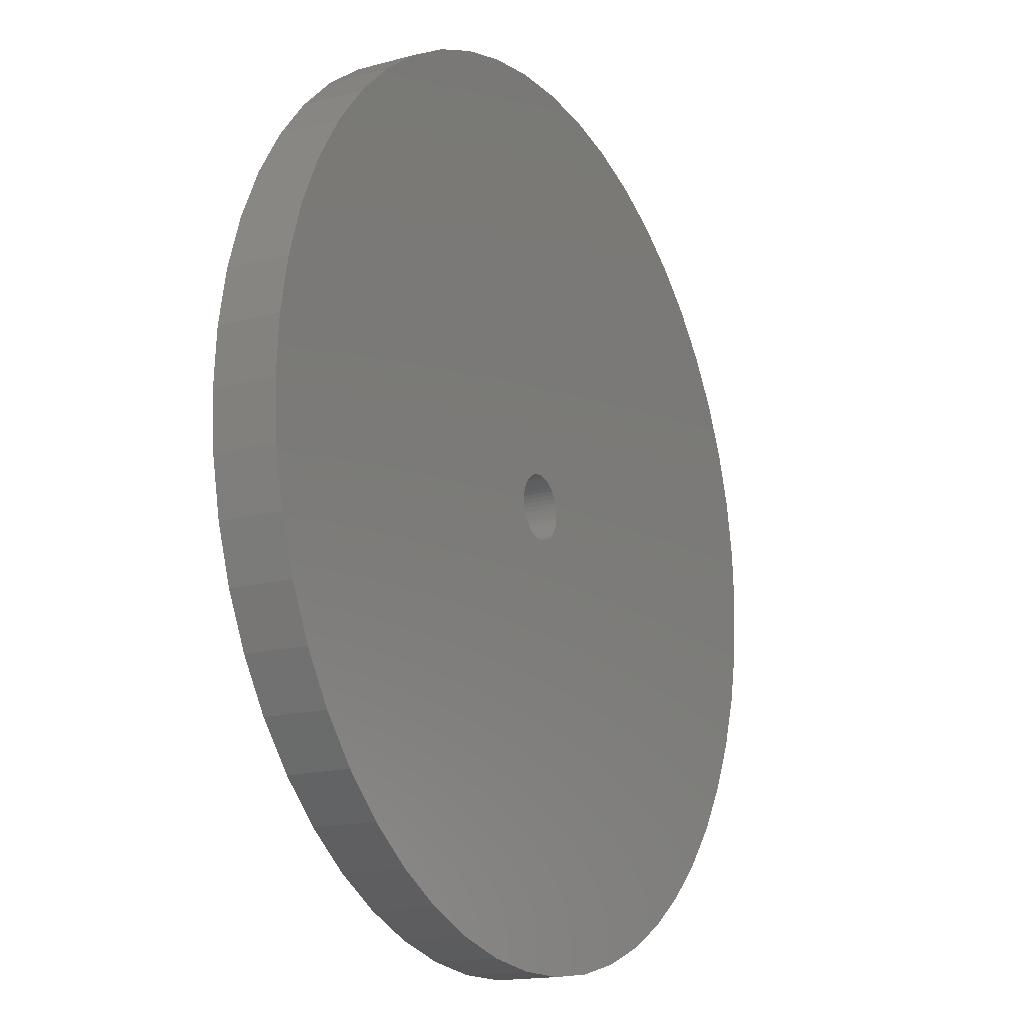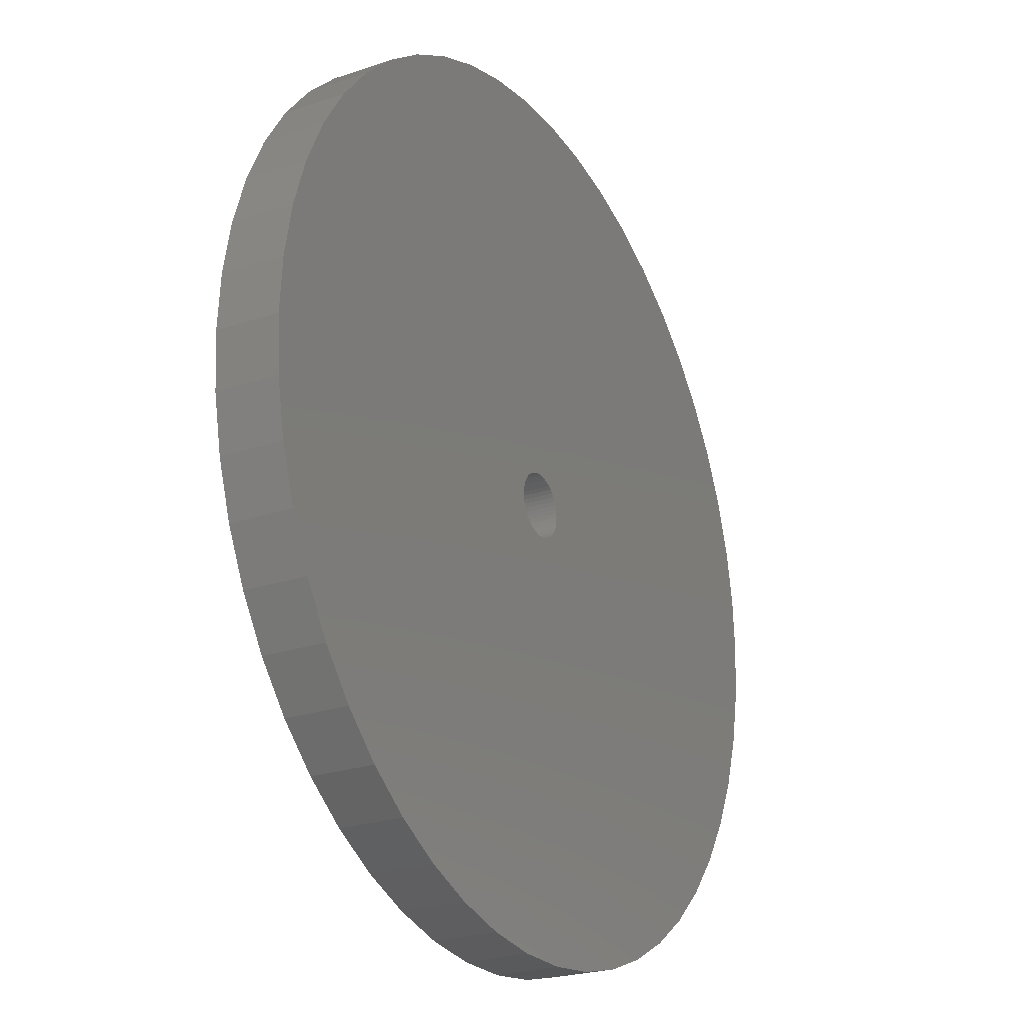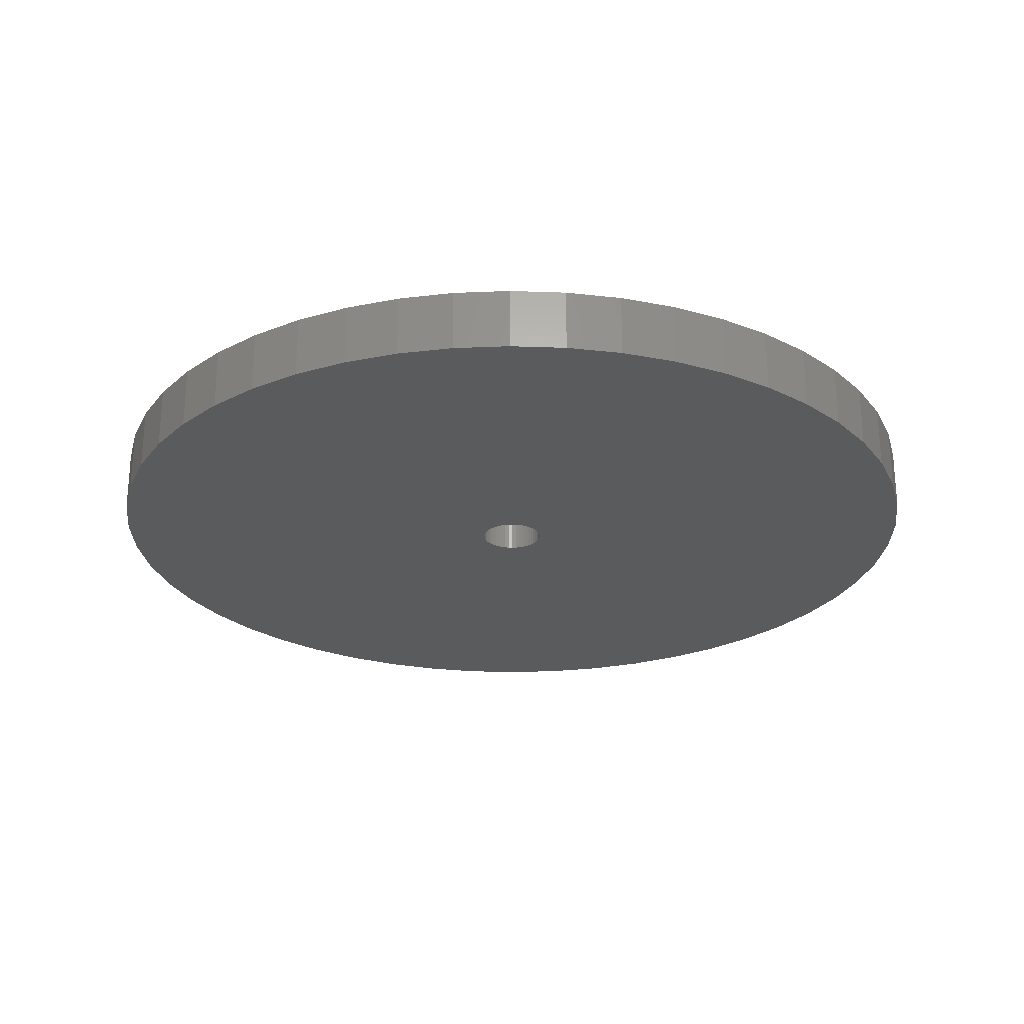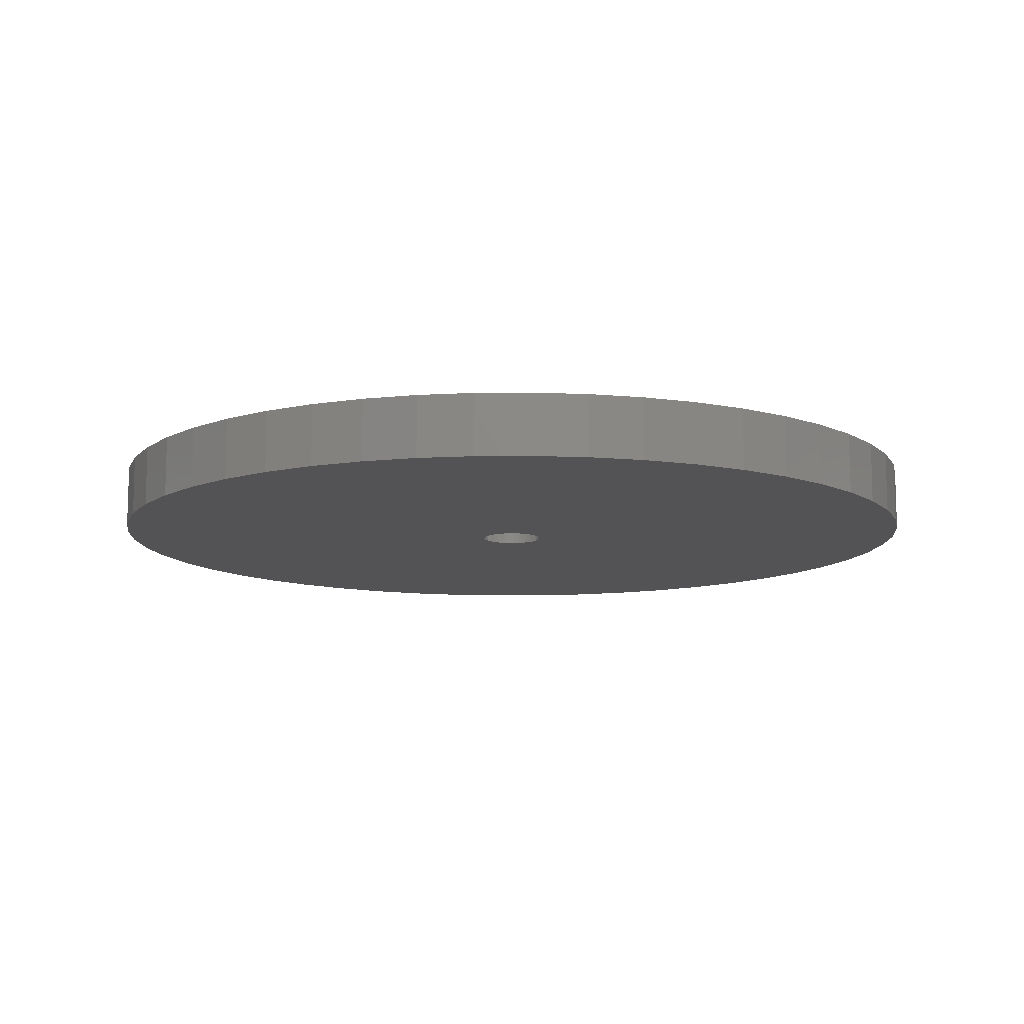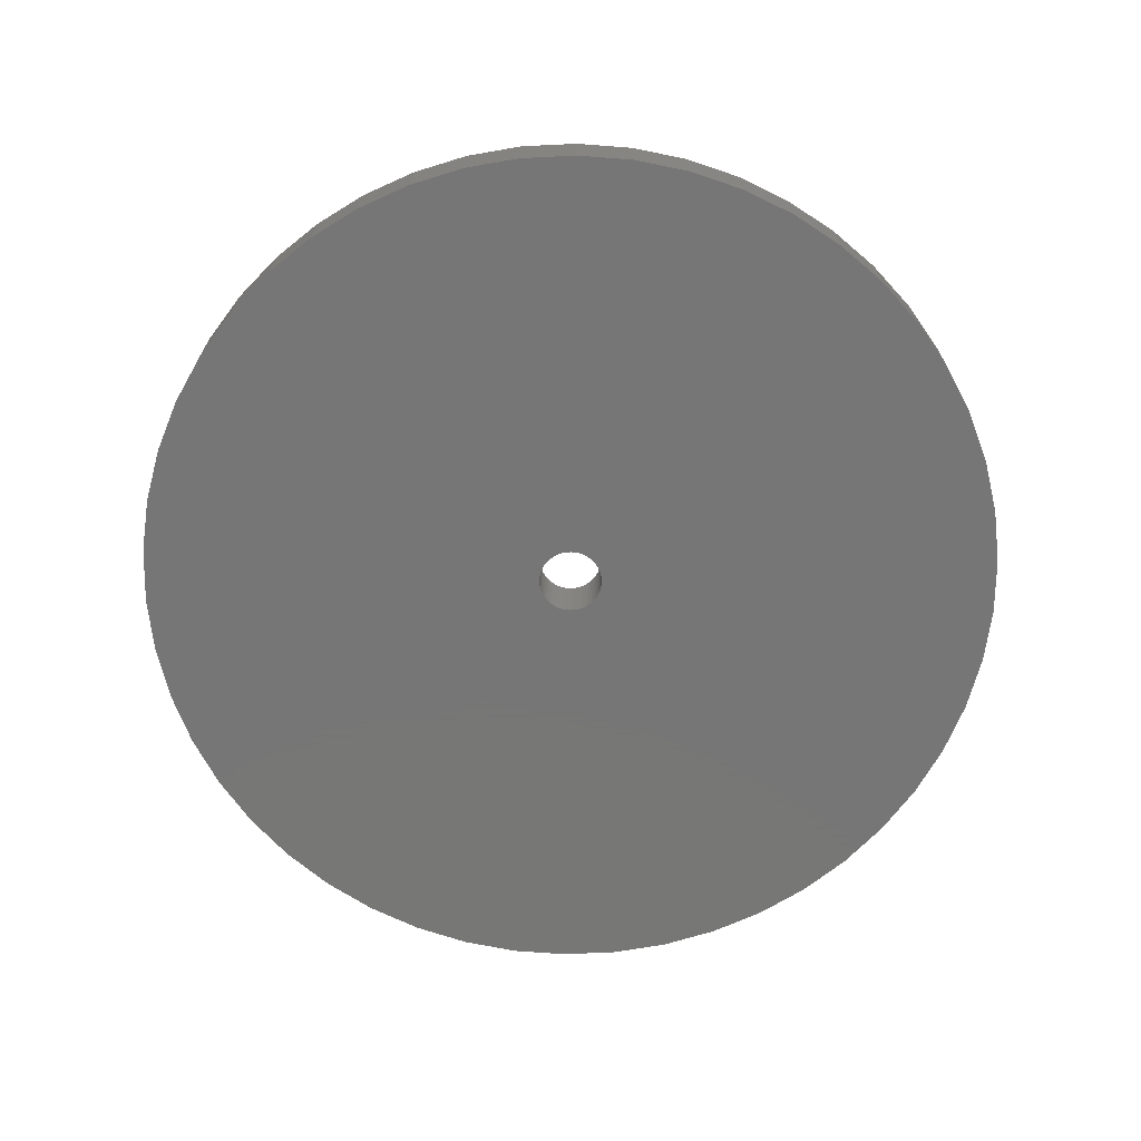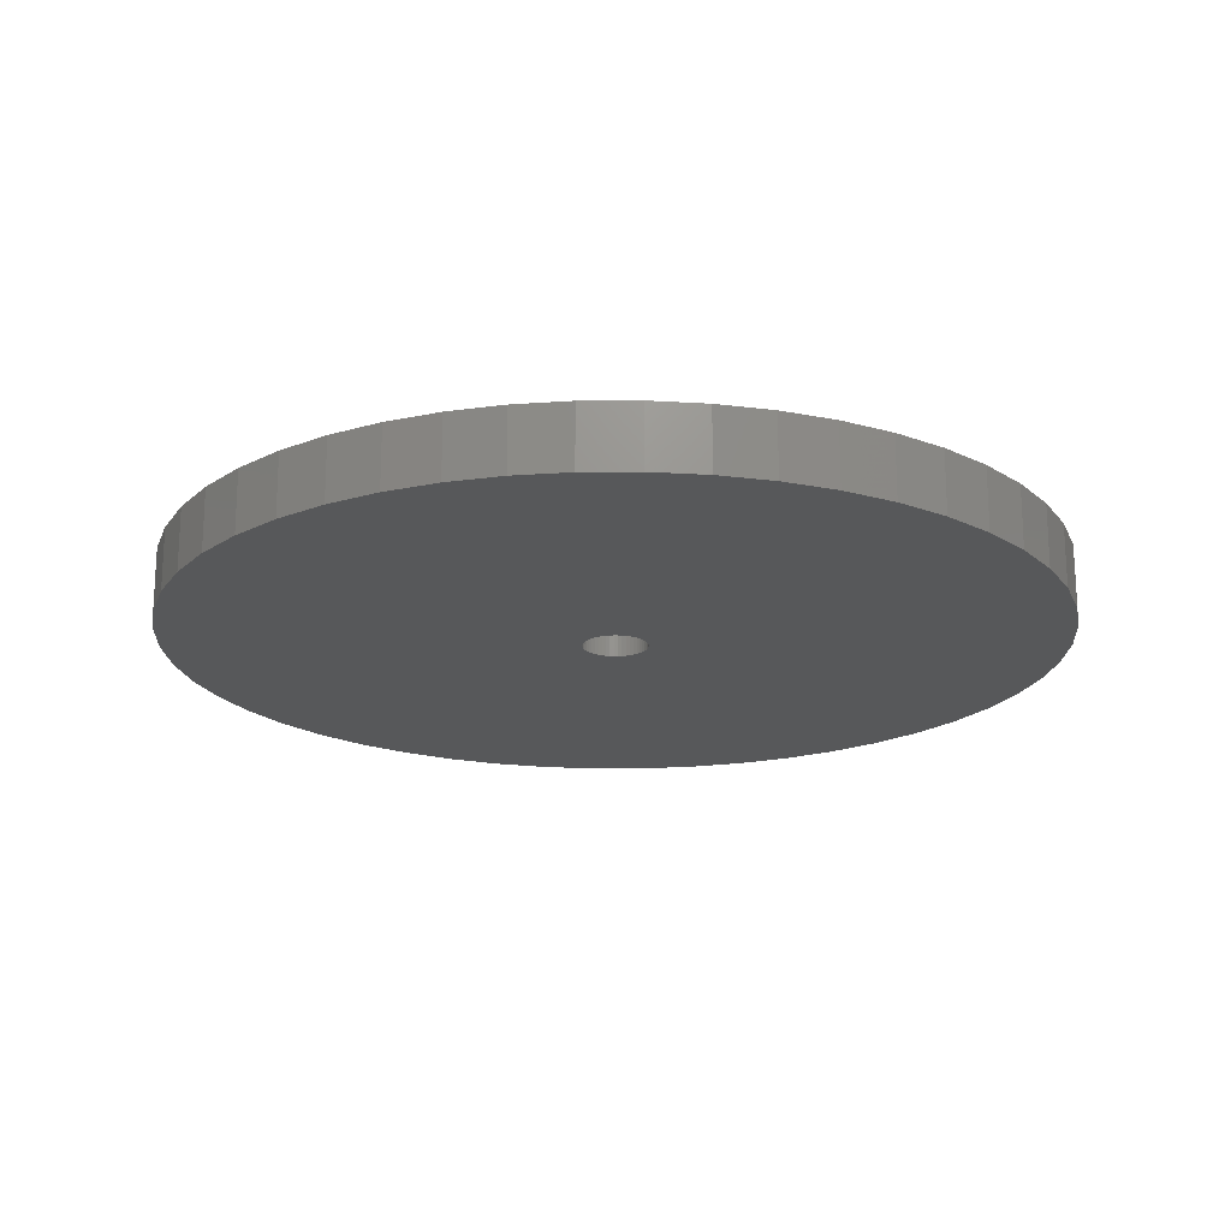
<metadata>
{"format":"stl","ext":"stl","renderer":"f3d","projection":"perspective","resolution":1024,"background":"white","views":[{"elev":-16.0,"azim":-60.4,"up":"+Y"},{"elev":-24.0,"azim":119.5,"up":"+Y"},{"elev":-25.3,"azim":-118.5,"up":"+Z"},{"elev":-11.0,"azim":80.4,"up":"+Z"},{"elev":-69.1,"azim":10.0,"up":"+Z"},{"elev":-19.1,"azim":-42.6,"up":"+Z"}]}
</metadata>
<code>
# stl→obj: 200 verts, 400 faces
v 21.25 0 1.5
v 21.08 2.663 -1.5
v 21.08 2.663 1.5
v 21.25 0 -1.5
v -21.25 0 -1.5
v -21.08 2.663 1.5
v -21.08 2.663 -1.5
v -21.25 0 1.5
v 1.334 21.21 -1.5
v -1.334 21.21 1.5
v 1.334 21.21 1.5
v -1.334 21.21 -1.5
v -1.334 -21.21 -1.5
v 1.334 -21.21 1.5
v -1.334 -21.21 1.5
v 1.334 -21.21 -1.5
v 15.49 14.55 -1.5
v 13.55 16.37 1.5
v 15.49 14.55 1.5
v 13.55 16.37 -1.5
v -13.55 16.37 -1.5
v -15.49 14.55 1.5
v -13.55 16.37 1.5
v -15.49 14.55 -1.5
v -6.567 20.21 -1.5
v -9.048 19.23 1.5
v -6.567 20.21 1.5
v -9.048 19.23 -1.5
v 19.76 7.823 1.5
v 18.62 10.24 -1.5
v 18.62 10.24 1.5
v 19.76 7.823 -1.5
v 20.58 5.285 -1.5
v 20.58 5.285 1.5
v 17.19 12.49 -1.5
v 17.19 12.49 1.5
v 9.048 19.23 -1.5
v 6.567 20.21 1.5
v 9.048 19.23 1.5
v 6.567 20.21 -1.5
v 3.982 20.87 1.5
v 3.982 20.87 -1.5
v 11.39 17.94 1.5
v 11.39 17.94 -1.5
v -19.76 7.823 -1.5
v -18.62 10.24 1.5
v -18.62 10.24 -1.5
v -19.76 7.823 1.5
v -17.19 12.49 -1.5
v -17.19 12.49 1.5
v -20.58 5.285 -1.5
v -20.58 5.285 1.5
v -11.39 17.94 1.5
v -11.39 17.94 -1.5
v -3.982 20.87 1.5
v -3.982 20.87 -1.5
v 3.982 -20.87 1.5
v 3.982 -20.87 -1.5
v 9.048 -19.23 -1.5
v 11.39 -17.94 1.5
v 9.048 -19.23 1.5
v 11.39 -17.94 -1.5
v 1.55 0 1.5
v 1.538 0.1943 1.5
v 21.08 -2.663 1.5
v 1.501 0.3855 1.5
v 1.538 -0.1943 1.5
v 1.441 0.5706 1.5
v 20.58 -5.285 1.5
v 1.358 0.7467 1.5
v 1.501 -0.3855 1.5
v 1.254 0.9111 1.5
v 19.76 -7.823 1.5
v 1.13 1.061 1.5
v 1.441 -0.5706 1.5
v 0.988 1.194 1.5
v 18.62 -10.24 1.5
v 0.8305 1.309 1.5
v 1.358 -0.7467 1.5
v 0.66 1.402 1.5
v 17.19 -12.49 1.5
v 0.479 1.474 1.5
v 1.254 -0.9111 1.5
v 15.49 -14.55 1.5
v 0.2904 1.523 1.5
v 0.09732 1.547 1.5
v -0.09732 1.547 1.5
v -0.2904 1.523 1.5
v -0.479 1.474 1.5
v -0.66 1.402 1.5
v -0.8305 1.309 1.5
v -0.988 1.194 1.5
v -1.13 1.061 1.5
v -1.254 0.9111 1.5
v 1.13 -1.061 1.5
v 13.55 -16.37 1.5
v 0.988 -1.194 1.5
v 0.8305 -1.309 1.5
v 0.66 -1.402 1.5
v 6.567 -20.21 1.5
v 0.479 -1.474 1.5
v 0.2904 -1.523 1.5
v 0.09732 -1.547 1.5
v -0.09732 -1.547 1.5
v -0.2904 -1.523 1.5
v -3.982 -20.87 1.5
v -0.479 -1.474 1.5
v -6.567 -20.21 1.5
v -0.66 -1.402 1.5
v -9.048 -19.23 1.5
v -0.8305 -1.309 1.5
v -11.39 -17.94 1.5
v -0.988 -1.194 1.5
v -13.55 -16.37 1.5
v -1.13 -1.061 1.5
v -15.49 -14.55 1.5
v -1.254 -0.9111 1.5
v -17.19 -12.49 1.5
v -1.358 -0.7467 1.5
v -18.62 -10.24 1.5
v -1.441 -0.5706 1.5
v -19.76 -7.823 1.5
v -1.501 -0.3855 1.5
v -20.58 -5.285 1.5
v -1.538 -0.1943 1.5
v -21.08 -2.663 1.5
v -1.55 0 1.5
v -1.358 0.7467 1.5
v -1.441 0.5706 1.5
v -1.501 0.3855 1.5
v -1.538 0.1943 1.5
v 21.08 -2.663 -1.5
v 20.58 -5.285 -1.5
v 19.76 -7.823 -1.5
v -18.62 -10.24 -1.5
v -19.76 -7.823 -1.5
v 1.55 0 -1.5
v 1.538 -0.1943 -1.5
v 1.501 -0.3855 -1.5
v 1.538 0.1943 -1.5
v 1.441 -0.5706 -1.5
v 18.62 -10.24 -1.5
v 1.358 -0.7467 -1.5
v 17.19 -12.49 -1.5
v 1.501 0.3855 -1.5
v 1.254 -0.9111 -1.5
v 15.49 -14.55 -1.5
v 1.13 -1.061 -1.5
v 13.55 -16.37 -1.5
v 1.441 0.5706 -1.5
v 0.988 -1.194 -1.5
v 0.8305 -1.309 -1.5
v 1.358 0.7467 -1.5
v 0.66 -1.402 -1.5
v 6.567 -20.21 -1.5
v 0.479 -1.474 -1.5
v 1.254 0.9111 -1.5
v 0.2904 -1.523 -1.5
v 0.09732 -1.547 -1.5
v -0.09732 -1.547 -1.5
v -0.2904 -1.523 -1.5
v -3.982 -20.87 -1.5
v -0.479 -1.474 -1.5
v -6.567 -20.21 -1.5
v -0.66 -1.402 -1.5
v -9.048 -19.23 -1.5
v -0.8305 -1.309 -1.5
v -11.39 -17.94 -1.5
v -0.988 -1.194 -1.5
v -13.55 -16.37 -1.5
v -1.13 -1.061 -1.5
v -15.49 -14.55 -1.5
v -1.254 -0.9111 -1.5
v 1.13 1.061 -1.5
v 0.988 1.194 -1.5
v 0.8305 1.309 -1.5
v 0.66 1.402 -1.5
v 0.479 1.474 -1.5
v 0.2904 1.523 -1.5
v 0.09732 1.547 -1.5
v -0.09732 1.547 -1.5
v -0.2904 1.523 -1.5
v -0.479 1.474 -1.5
v -0.66 1.402 -1.5
v -0.8305 1.309 -1.5
v -0.988 1.194 -1.5
v -1.13 1.061 -1.5
v -1.254 0.9111 -1.5
v -1.358 0.7467 -1.5
v -1.441 0.5706 -1.5
v -1.501 0.3855 -1.5
v -1.538 0.1943 -1.5
v -1.55 0 -1.5
v -17.19 -12.49 -1.5
v -1.358 -0.7467 -1.5
v -1.441 -0.5706 -1.5
v -1.501 -0.3855 -1.5
v -20.58 -5.285 -1.5
v -1.538 -0.1943 -1.5
v -21.08 -2.663 -1.5
f 1 2 3
f 2 1 4
f 5 6 7
f 6 5 8
f 9 10 11
f 10 9 12
f 13 14 15
f 14 13 16
f 17 18 19
f 18 17 20
f 21 22 23
f 22 21 24
f 25 26 27
f 26 25 28
f 29 30 31
f 30 29 32
f 3 33 34
f 33 3 2
f 31 35 36
f 35 31 30
f 37 38 39
f 38 37 40
f 40 41 38
f 41 40 42
f 20 43 18
f 43 20 44
f 45 46 47
f 46 45 48
f 49 22 24
f 22 49 50
f 51 48 45
f 48 51 52
f 28 53 26
f 53 28 54
f 12 55 10
f 55 12 56
f 16 57 14
f 57 16 58
f 59 60 61
f 60 59 62
f 34 32 29
f 32 34 33
f 36 17 19
f 17 36 35
f 42 11 41
f 11 42 9
f 44 39 43
f 39 44 37
f 47 50 49
f 50 47 46
f 7 52 51
f 52 7 6
f 63 1 3
f 64 3 34
f 1 63 65
f 66 34 29
f 67 65 63
f 68 29 31
f 65 67 69
f 70 31 36
f 71 69 67
f 72 36 19
f 69 71 73
f 74 19 18
f 75 73 71
f 76 18 43
f 73 75 77
f 78 43 39
f 79 77 75
f 80 39 38
f 77 79 81
f 82 38 41
f 83 81 79
f 81 83 84
f 3 64 63
f 34 66 64
f 29 68 66
f 31 70 68
f 85 41 11
f 36 72 70
f 19 74 72
f 18 76 74
f 43 78 76
f 39 80 78
f 38 82 80
f 41 85 82
f 11 86 85
f 11 87 86
f 10 87 11
f 87 10 88
f 55 88 10
f 88 55 89
f 27 89 55
f 89 27 90
f 26 90 27
f 90 26 91
f 53 91 26
f 91 53 92
f 23 92 53
f 92 23 93
f 22 93 23
f 93 22 94
f 95 84 83
f 84 95 96
f 97 96 95
f 96 97 60
f 98 60 97
f 60 98 61
f 99 61 98
f 61 99 100
f 101 100 99
f 100 101 57
f 102 57 101
f 57 102 14
f 103 14 102
f 104 14 103
f 15 104 105
f 106 105 107
f 108 107 109
f 110 109 111
f 112 111 113
f 114 113 115
f 116 115 117
f 104 15 14
f 118 117 119
f 120 119 121
f 122 121 123
f 124 123 125
f 126 125 127
f 50 94 22
f 105 106 15
f 94 50 128
f 107 108 106
f 46 128 50
f 109 110 108
f 128 46 129
f 111 112 110
f 48 129 46
f 113 114 112
f 129 48 130
f 115 116 114
f 52 130 48
f 117 118 116
f 130 52 131
f 119 120 118
f 6 131 52
f 121 122 120
f 131 6 127
f 123 124 122
f 8 127 6
f 125 126 124
f 127 8 126
f 54 23 53
f 23 54 21
f 56 27 55
f 27 56 25
f 65 4 1
f 4 65 132
f 73 133 69
f 133 73 134
f 69 132 65
f 132 69 133
f 135 122 136
f 122 135 120
f 137 4 132
f 138 132 133
f 4 137 2
f 139 133 134
f 140 2 137
f 141 134 142
f 2 140 33
f 143 142 144
f 145 33 140
f 146 144 147
f 33 145 32
f 148 147 149
f 150 32 145
f 151 149 62
f 32 150 30
f 152 62 59
f 153 30 150
f 154 59 155
f 30 153 35
f 156 155 58
f 157 35 153
f 35 157 17
f 132 138 137
f 133 139 138
f 134 141 139
f 142 143 141
f 158 58 16
f 144 146 143
f 147 148 146
f 149 151 148
f 62 152 151
f 59 154 152
f 155 156 154
f 58 158 156
f 16 159 158
f 16 160 159
f 13 160 16
f 160 13 161
f 162 161 13
f 161 162 163
f 164 163 162
f 163 164 165
f 166 165 164
f 165 166 167
f 168 167 166
f 167 168 169
f 170 169 168
f 169 170 171
f 172 171 170
f 171 172 173
f 174 17 157
f 17 174 20
f 175 20 174
f 20 175 44
f 176 44 175
f 44 176 37
f 177 37 176
f 37 177 40
f 178 40 177
f 40 178 42
f 179 42 178
f 42 179 9
f 180 9 179
f 181 9 180
f 12 181 182
f 56 182 183
f 25 183 184
f 28 184 185
f 54 185 186
f 21 186 187
f 24 187 188
f 181 12 9
f 49 188 189
f 47 189 190
f 45 190 191
f 51 191 192
f 7 192 193
f 194 173 172
f 182 56 12
f 173 194 195
f 183 25 56
f 135 195 194
f 184 28 25
f 195 135 196
f 185 54 28
f 136 196 135
f 186 21 54
f 196 136 197
f 187 24 21
f 198 197 136
f 188 49 24
f 197 198 199
f 189 47 49
f 200 199 198
f 190 45 47
f 199 200 193
f 191 51 45
f 5 193 200
f 192 7 51
f 193 5 7
f 62 96 60
f 96 62 149
f 136 124 198
f 124 136 122
f 149 84 96
f 84 149 147
f 58 100 57
f 100 58 155
f 155 61 100
f 61 155 59
f 77 134 73
f 134 77 142
f 81 142 77
f 142 81 144
f 162 15 106
f 15 162 13
f 166 108 110
f 108 166 164
f 164 106 108
f 106 164 162
f 172 118 194
f 118 172 116
f 172 114 116
f 114 172 170
f 198 126 200
f 126 198 124
f 200 8 5
f 8 200 126
f 84 144 81
f 144 84 147
f 168 110 112
f 110 168 166
f 170 112 114
f 112 170 168
f 194 120 135
f 120 194 118
f 150 70 153
f 70 150 68
f 130 190 129
f 190 130 191
f 153 72 157
f 72 153 70
f 179 82 85
f 82 179 178
f 178 80 82
f 80 178 177
f 184 89 90
f 89 184 183
f 129 189 128
f 189 129 190
f 139 67 138
f 67 139 71
f 180 85 86
f 85 180 179
f 176 76 78
f 76 176 175
f 131 191 130
f 191 131 192
f 94 187 93
f 187 94 188
f 185 90 91
f 90 185 184
f 183 88 89
f 88 183 182
f 137 64 140
f 64 137 63
f 141 71 139
f 71 141 75
f 169 115 113
f 115 169 171
f 151 98 97
f 98 151 152
f 140 66 145
f 66 140 64
f 145 68 150
f 68 145 66
f 175 74 76
f 74 175 174
f 157 74 174
f 74 157 72
f 181 86 87
f 86 181 180
f 177 78 80
f 78 177 176
f 127 192 131
f 192 127 193
f 128 188 94
f 188 128 189
f 182 87 88
f 87 182 181
f 186 91 92
f 91 186 185
f 187 92 93
f 92 187 186
f 146 79 143
f 79 146 83
f 159 104 103
f 104 159 160
f 121 197 123
f 197 121 196
f 115 173 117
f 173 115 171
f 158 103 102
f 103 158 159
f 156 102 101
f 102 156 158
f 138 63 137
f 63 138 67
f 165 111 109
f 111 165 167
f 161 107 105
f 107 161 163
f 125 193 127
f 193 125 199
f 152 99 98
f 99 152 154
f 148 83 146
f 83 148 95
f 143 75 141
f 75 143 79
f 160 105 104
f 105 160 161
f 123 199 125
f 199 123 197
f 117 195 119
f 195 117 173
f 119 196 121
f 196 119 195
f 154 101 99
f 101 154 156
f 148 97 95
f 97 148 151
f 167 113 111
f 113 167 169
f 163 109 107
f 109 163 165

</code>
